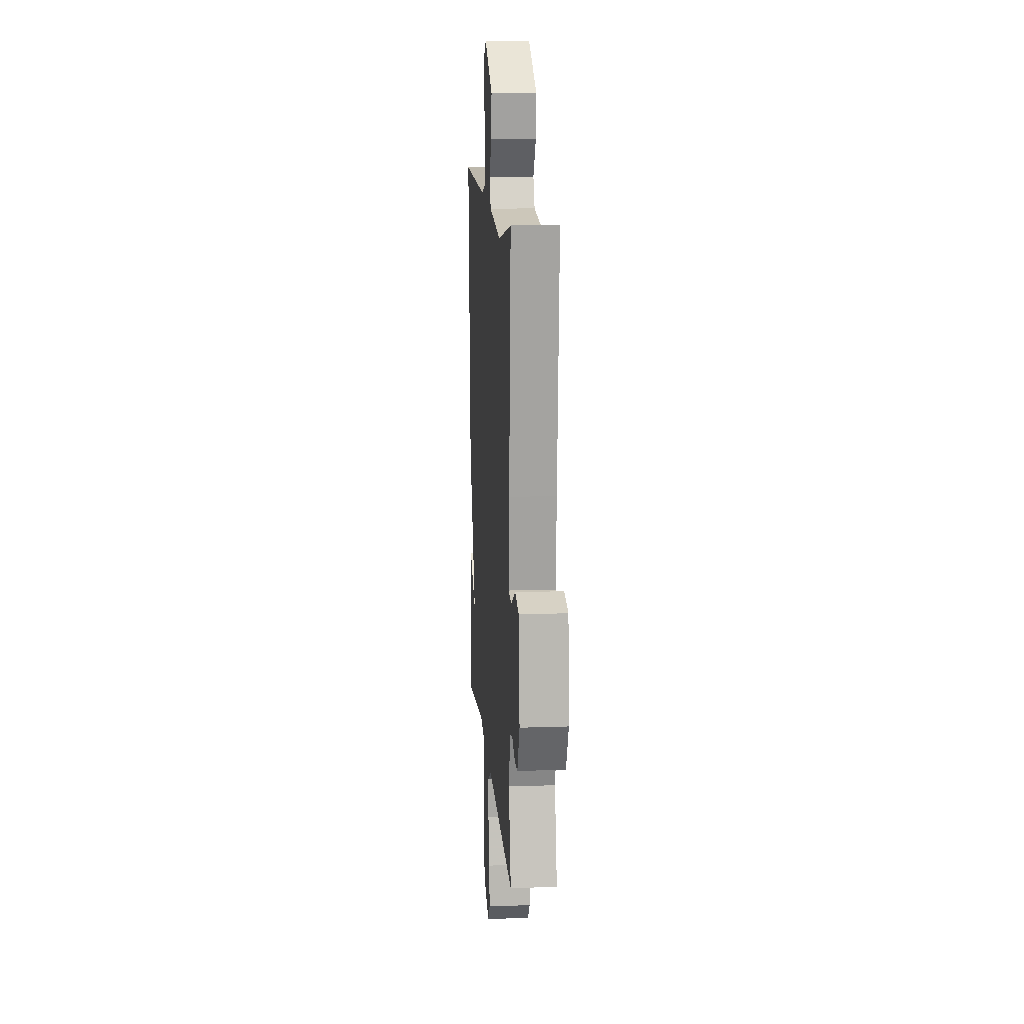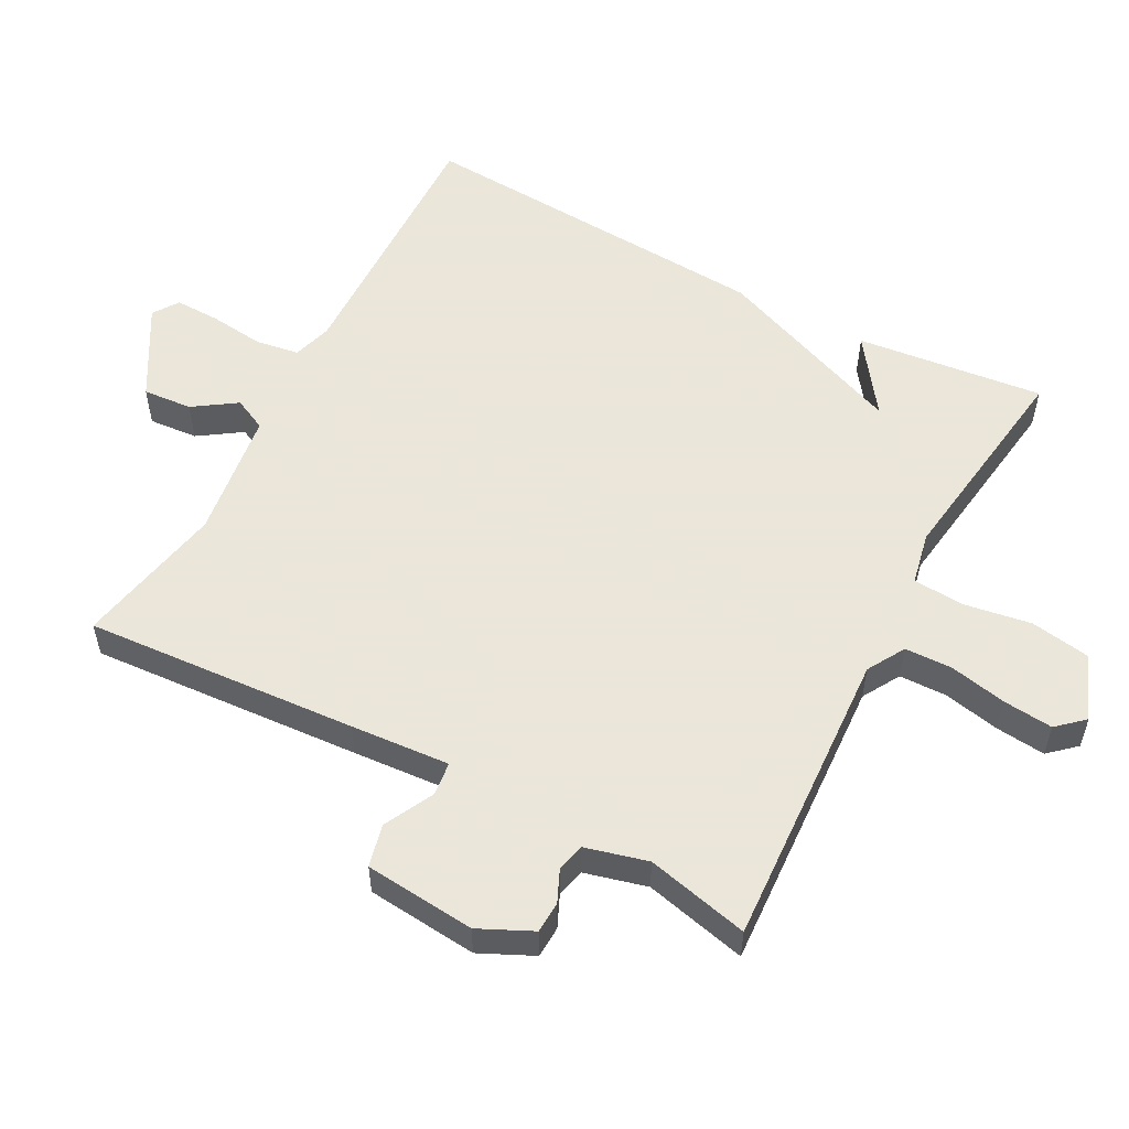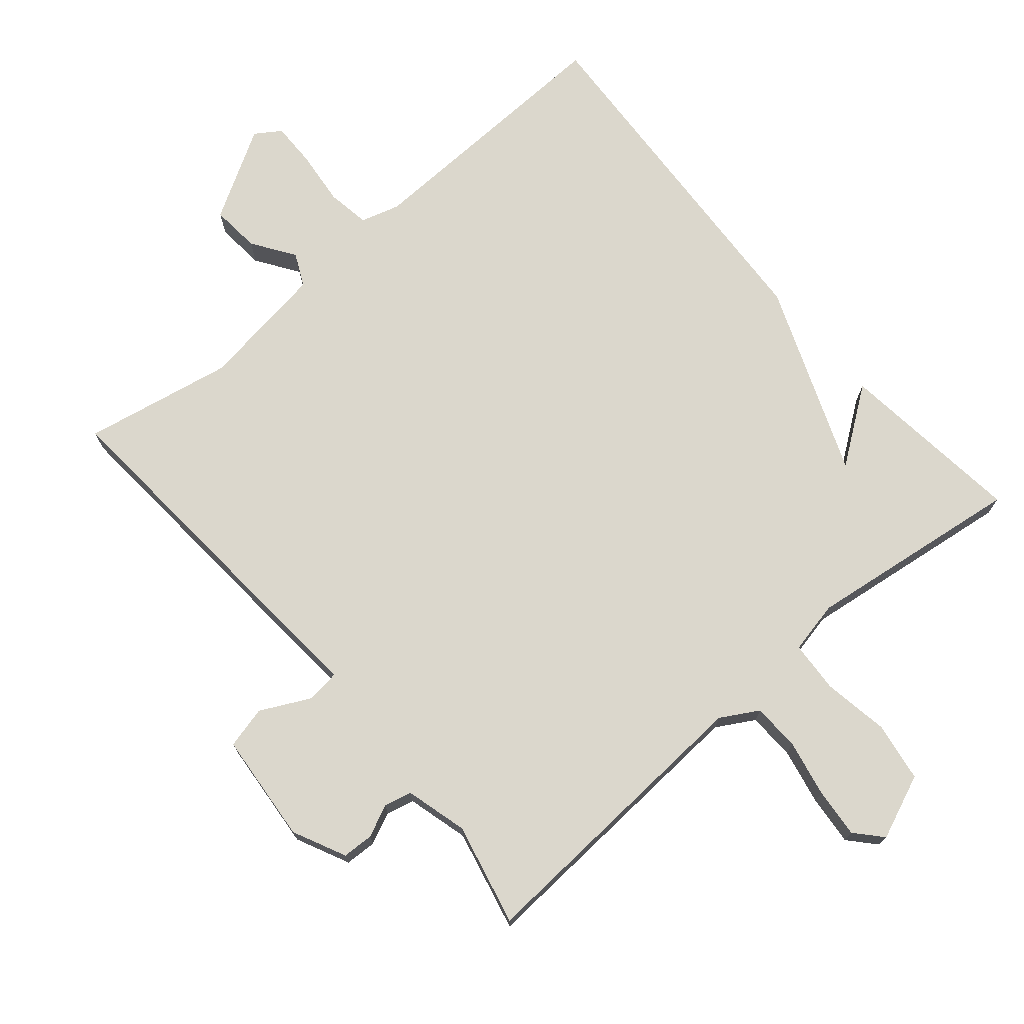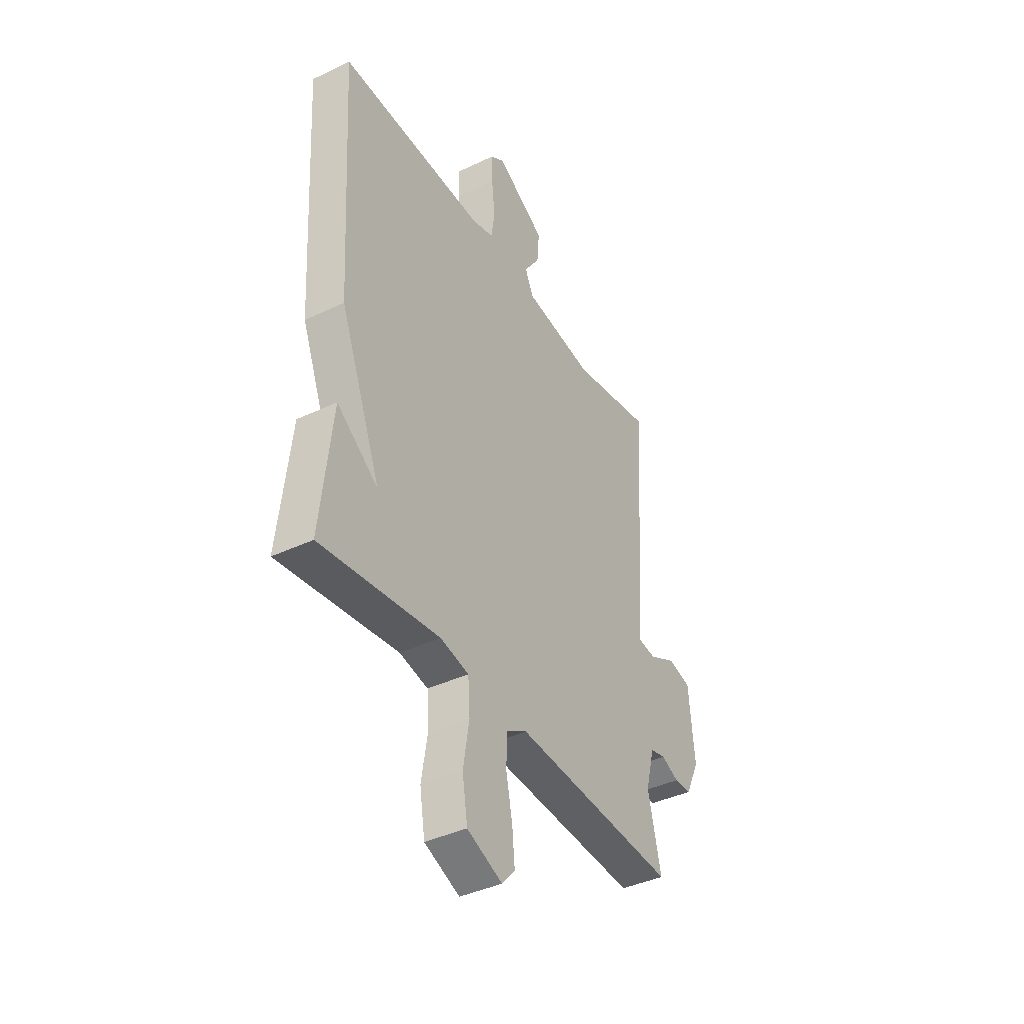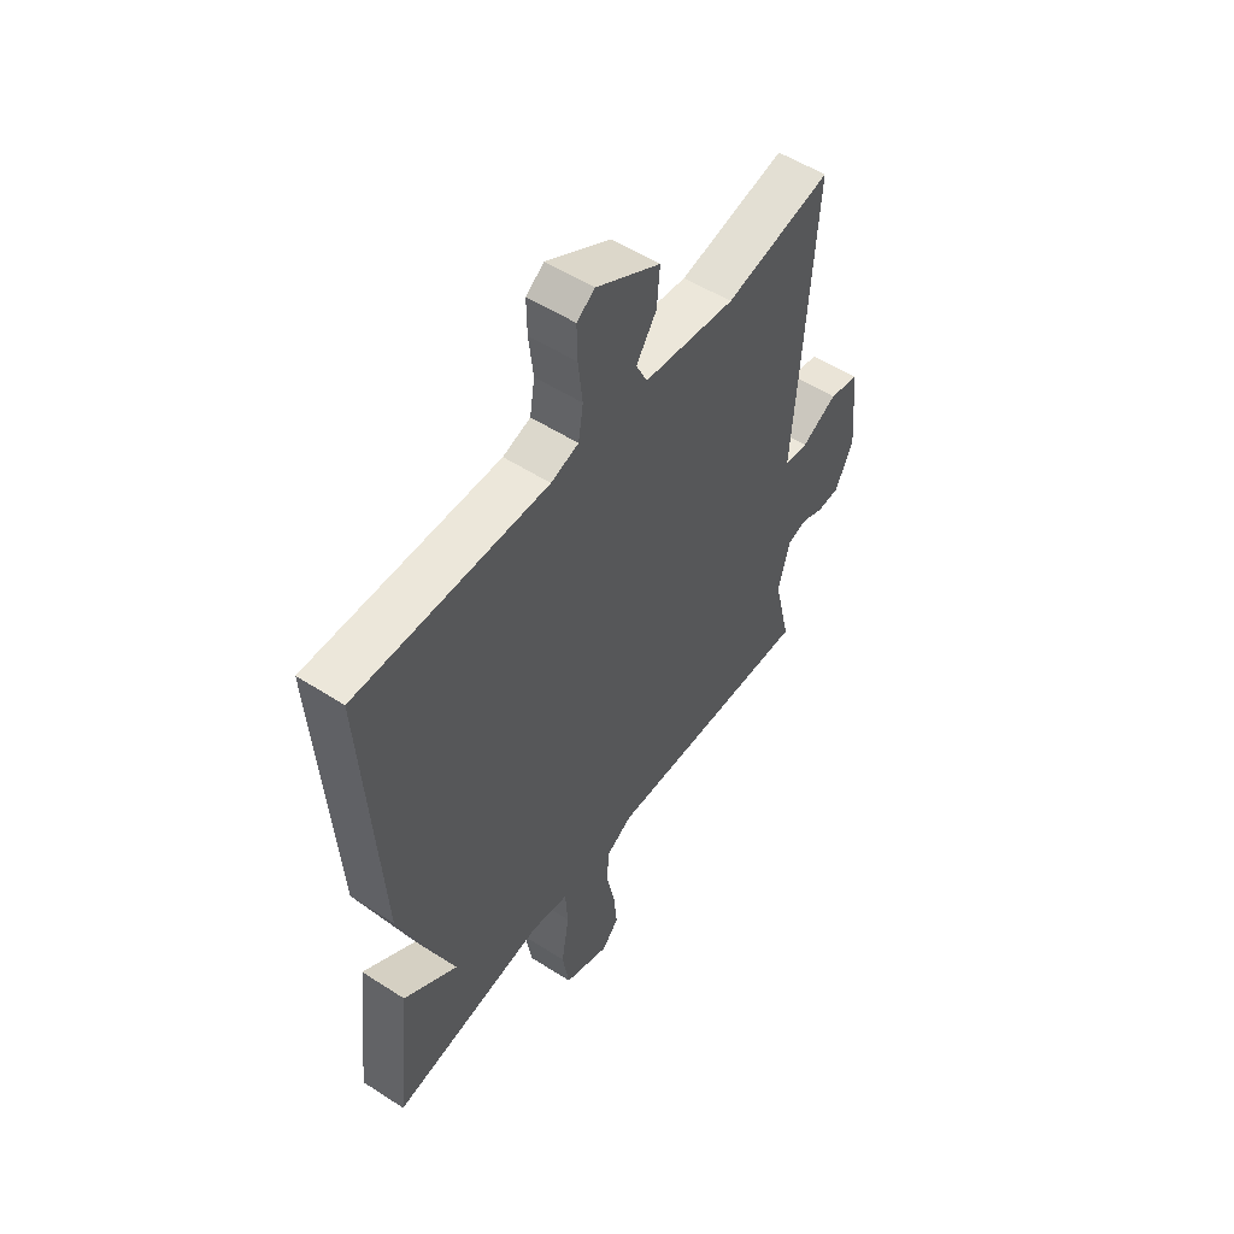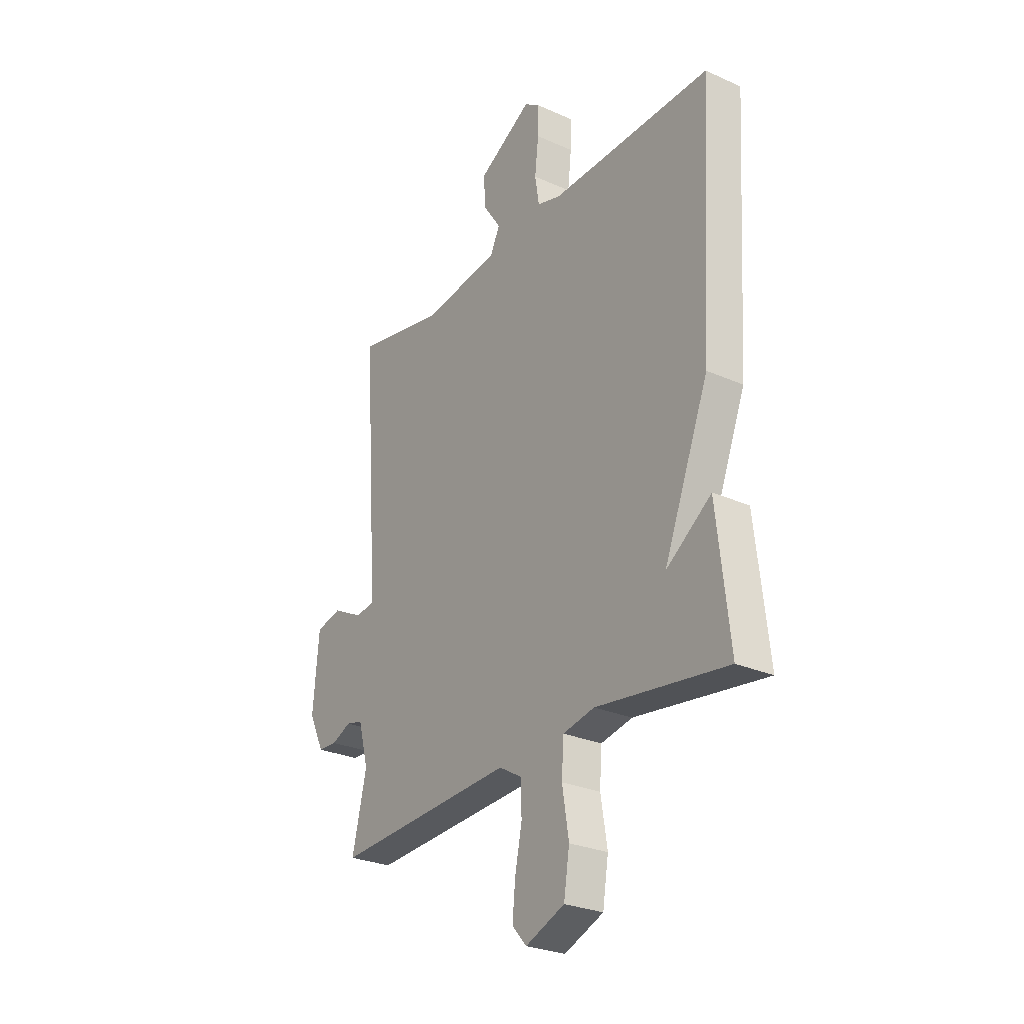
<metadata>
{"format":"obj","ext":"obj","renderer":"f3d","projection":"perspective","resolution":1024,"background":"white","views":[{"elev":13.4,"azim":85.5,"up":"+Z"},{"elev":55.0,"azim":118.1,"up":"+Y"},{"elev":73.1,"azim":139.4,"up":"+Y"},{"elev":-40.1,"azim":-59.6,"up":"+Z"},{"elev":53.8,"azim":-55.5,"up":"+Z"},{"elev":-27.1,"azim":-124.6,"up":"+Z"}]}
</metadata>
<code>
v 0.5 0.07 -0.5
v 0.061 0.07 -0.475
v 0.006 0.07 -0.507
v 0.004 0.07 -0.577
v 0.021 0.07 -0.66
v 0.028 0.07 -0.733
v -0.007 0.07 -0.772
v -0.102 0.07 -0.733
v -0.116 0.07 -0.646
v -0.1 0.07 -0.548
v -0.105 0.07 -0.473
v -0.182 0.07 -0.457
v -0.5 0.07 -0.5
v -0.469 0.07 -0.226
v -0.359 0.07 -0.305
v -0.469 0.07 -0.026
v -0.5 0.07 0.5
v -0.108 0.07 0.49
v -0.051 0.07 0.507
v -0.041 0.07 0.57
v -0.05 0.07 0.65
v -0.051 0.07 0.716
v -0.014 0.07 0.741
v 0.118 0.07 0.665
v 0.112 0.07 0.593
v 0.07 0.07 0.531
v 0.093 0.07 0.483
v 0.281 0.07 0.457
v 0.5 0.07 0.5
v 0.472 0.07 0.101
v 0.461 0.07 -0.044
v 0.51 0.07 -0.05
v 0.583 0.07 -0.013
v 0.645 0.07 -0.028
v 0.66 0.07 -0.19
v 0.623 0.07 -0.268
v 0.577 0.07 -0.27
v 0.53 0.07 -0.249
v 0.489 0.07 -0.259
v 0.465 0.07 -0.35
v 0.5 0 -0.5
v 0.061 0 -0.475
v 0.006 0 -0.507
v 0.004 0 -0.577
v 0.021 0 -0.66
v 0.028 0 -0.733
v -0.007 0 -0.772
v -0.102 0 -0.733
v -0.116 0 -0.646
v -0.1 0 -0.548
v -0.105 0 -0.473
v -0.182 0 -0.457
v -0.5 0 -0.5
v -0.469 0 -0.226
v -0.359 0 -0.305
v -0.469 0 -0.026
v -0.5 0 0.5
v -0.108 0 0.49
v -0.051 0 0.507
v -0.041 0 0.57
v -0.05 0 0.65
v -0.051 0 0.716
v -0.014 0 0.741
v 0.118 0 0.665
v 0.112 0 0.593
v 0.07 0 0.531
v 0.093 0 0.483
v 0.281 0 0.457
v 0.5 0 0.5
v 0.472 0 0.101
v 0.461 0 -0.044
v 0.51 0 -0.05
v 0.583 0 -0.013
v 0.645 0 -0.028
v 0.66 0 -0.19
v 0.623 0 -0.268
v 0.577 0 -0.27
v 0.53 0 -0.249
v 0.489 0 -0.259
v 0.465 0 -0.35
f 36 37 38
f 35 36 38
f 34 35 38
f 33 34 38
f 32 33 38
f 31 32 38 39
f 28 29 30 31
f 31 39 40
f 28 31 40
f 27 28 40
f 24 25 26
f 23 24 26
f 22 23 26
f 21 22 26
f 20 21 26
f 40 1 2
f 27 40 2
f 26 27 2
f 20 26 2
f 19 20 2
f 15 16 17 18
f 12 13 14 15
f 18 19 2
f 15 18 2
f 12 15 2
f 11 12 2
f 8 9 10
f 7 8 10
f 6 7 10
f 5 6 10
f 4 5 10
f 3 4 10 11
f 2 3 11
f 78 77 76
f 78 76 75
f 78 75 74
f 78 74 73
f 78 73 72
f 79 78 72 71
f 71 70 69 68
f 80 79 71
f 80 71 68
f 80 68 67
f 66 65 64
f 66 64 63
f 66 63 62
f 66 62 61
f 66 61 60
f 42 41 80
f 42 80 67
f 42 67 66
f 42 66 60
f 42 60 59
f 58 57 56 55
f 55 54 53 52
f 42 59 58
f 42 58 55
f 42 55 52
f 42 52 51
f 50 49 48
f 50 48 47
f 50 47 46
f 50 46 45
f 50 45 44
f 51 50 44 43
f 51 43 42
f 1 41 42 2
f 2 42 43 3
f 3 43 44 4
f 4 44 45 5
f 5 45 46 6
f 6 46 47 7
f 7 47 48 8
f 8 48 49 9
f 9 49 50 10
f 10 50 51 11
f 11 51 52 12
f 12 52 53 13
f 13 53 54 14
f 14 54 55 15
f 15 55 56 16
f 16 56 57 17
f 17 57 58 18
f 18 58 59 19
f 19 59 60 20
f 20 60 61 21
f 21 61 62 22
f 22 62 63 23
f 23 63 64 24
f 24 64 65 25
f 25 65 66 26
f 26 66 67 27
f 27 67 68 28
f 28 68 69 29
f 29 69 70 30
f 30 70 71 31
f 31 71 72 32
f 32 72 73 33
f 33 73 74 34
f 34 74 75 35
f 35 75 76 36
f 36 76 77 37
f 37 77 78 38
f 38 78 79 39
f 39 79 80 40
f 40 80 41 1

</code>
